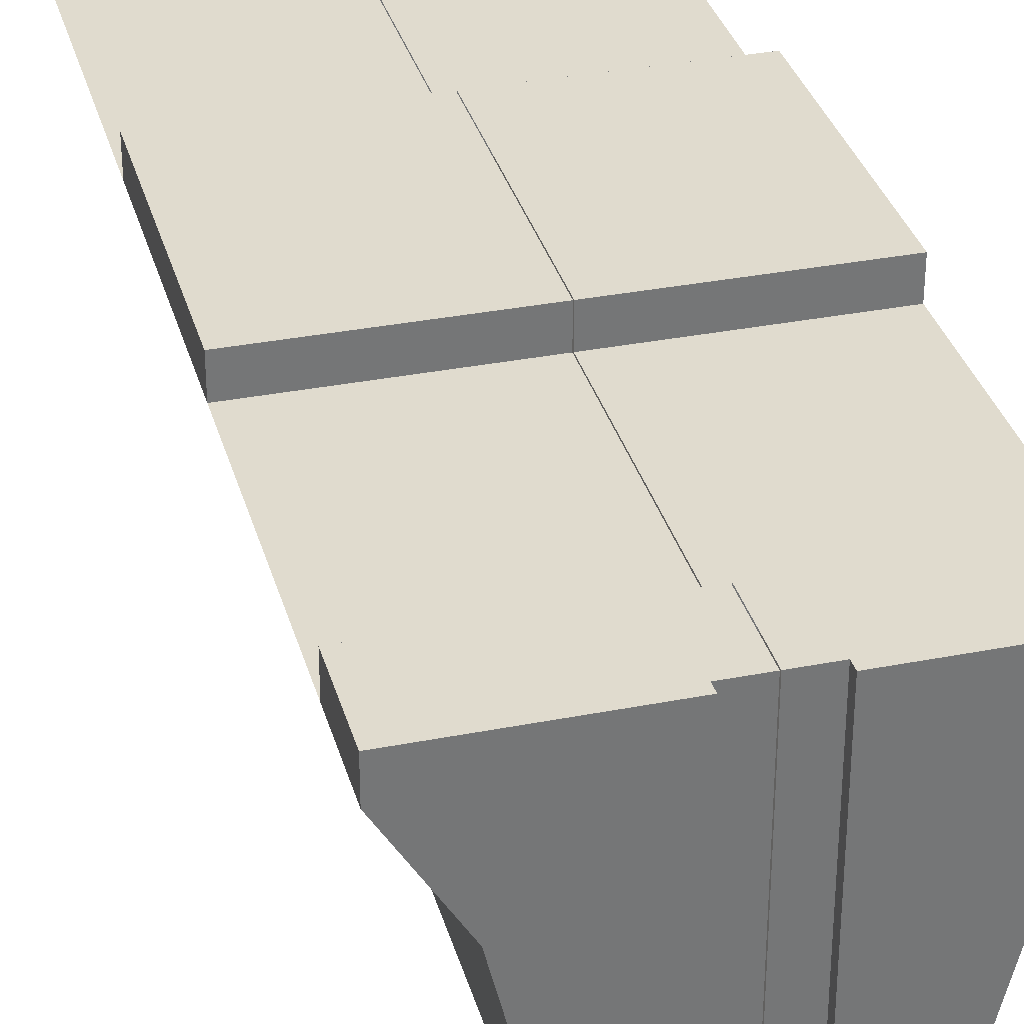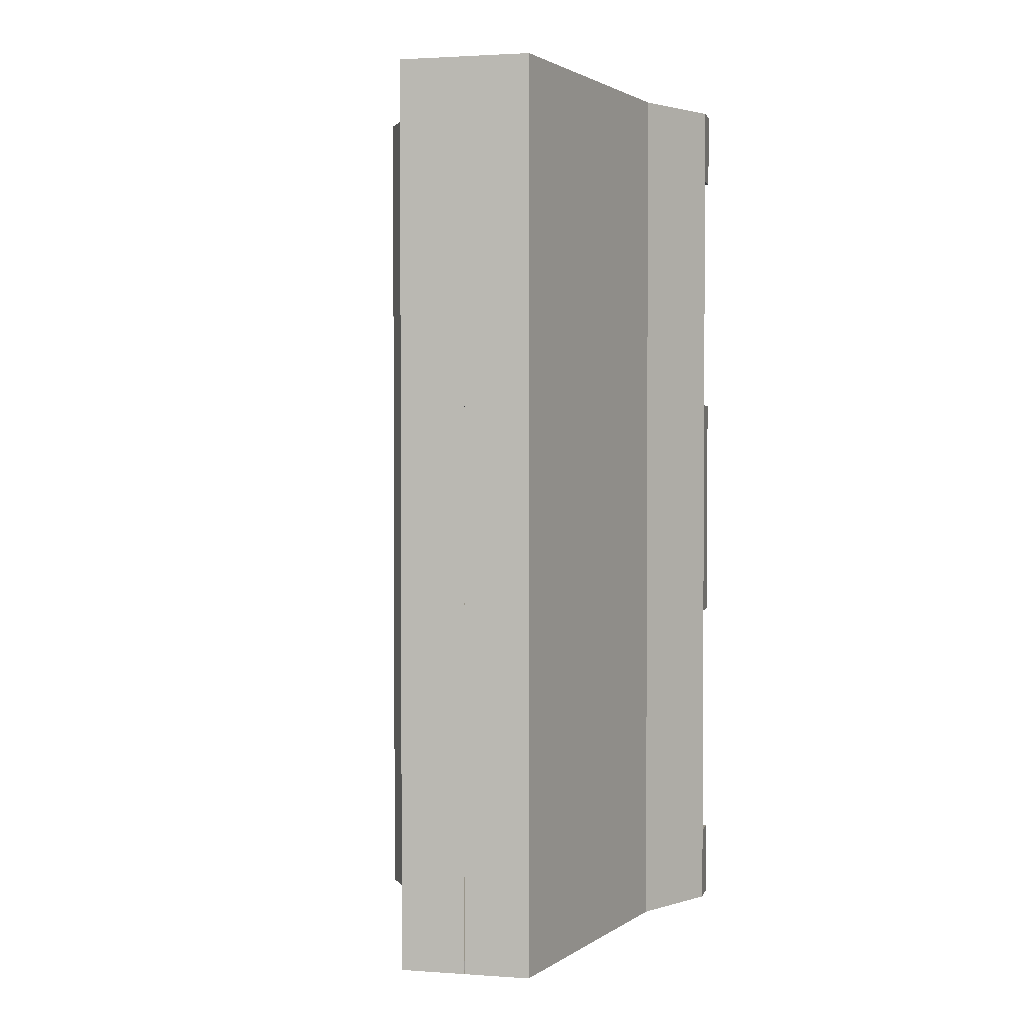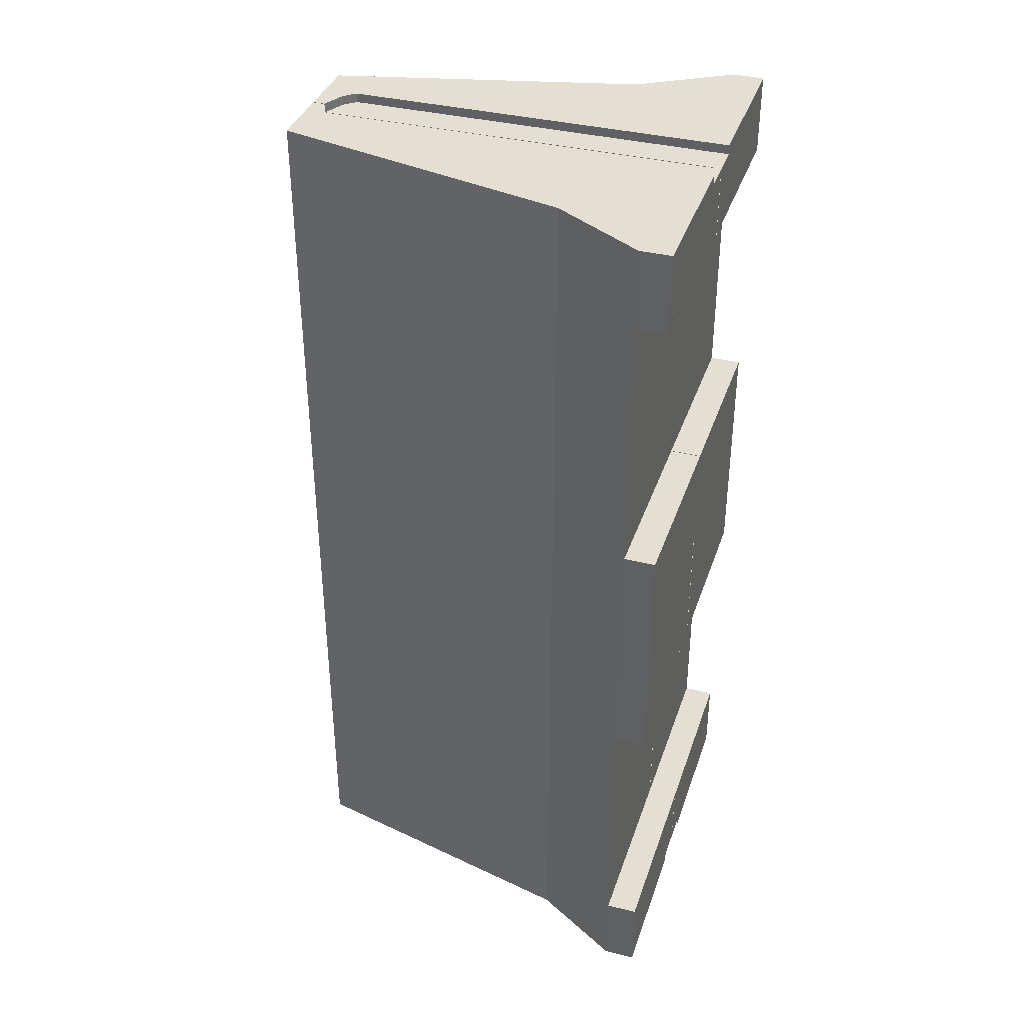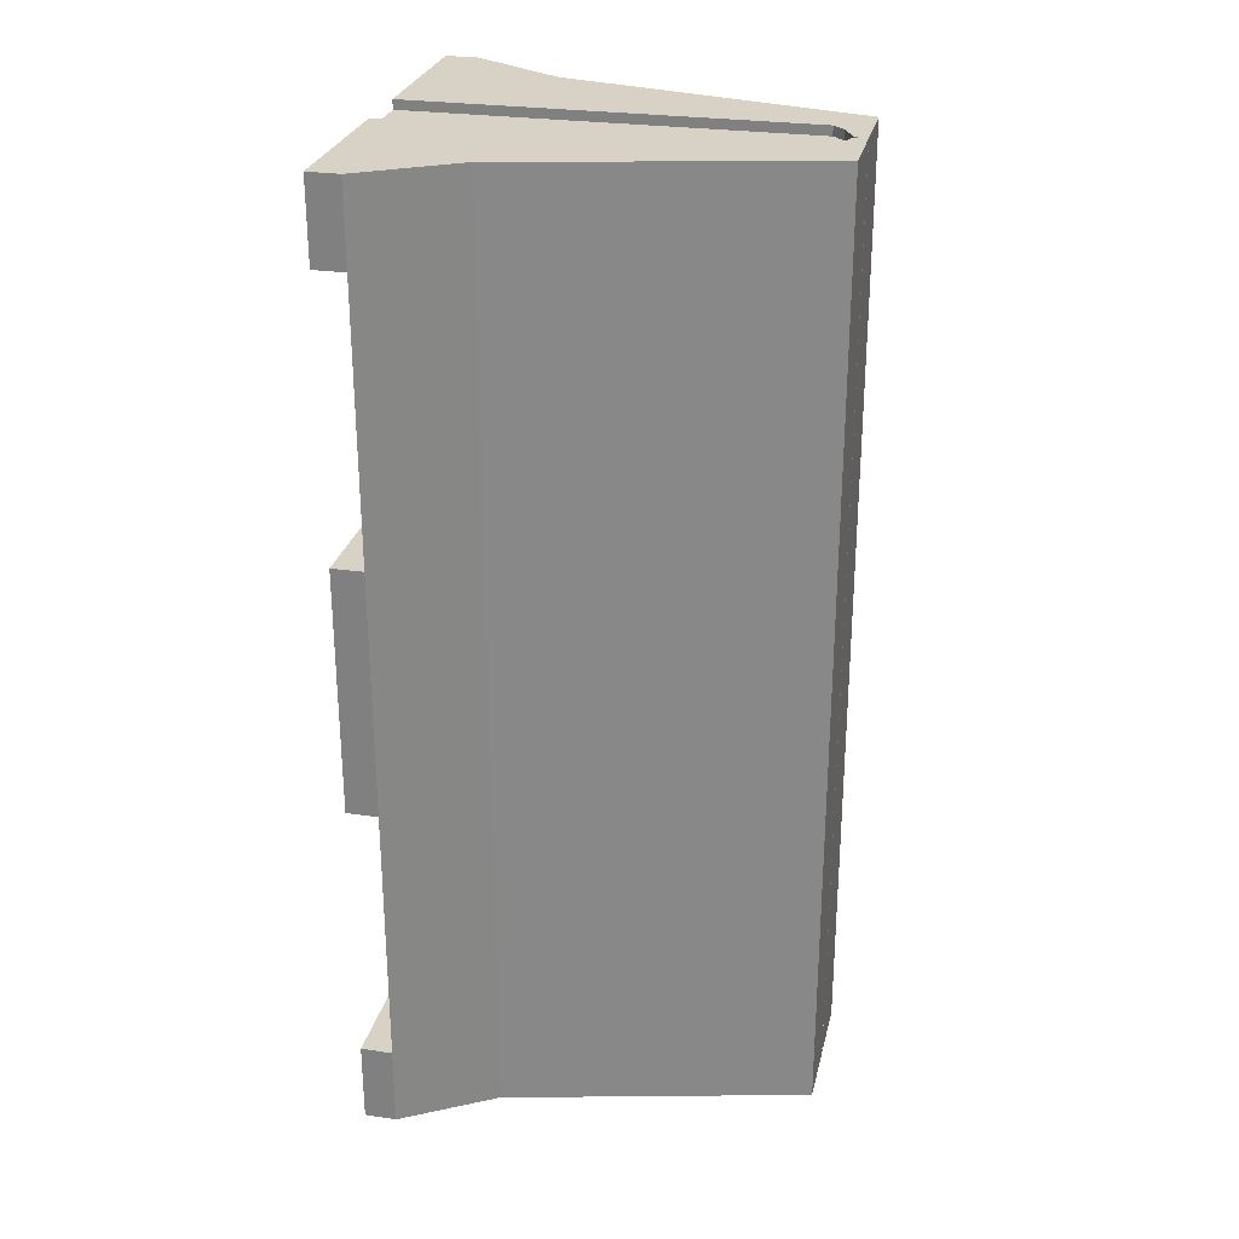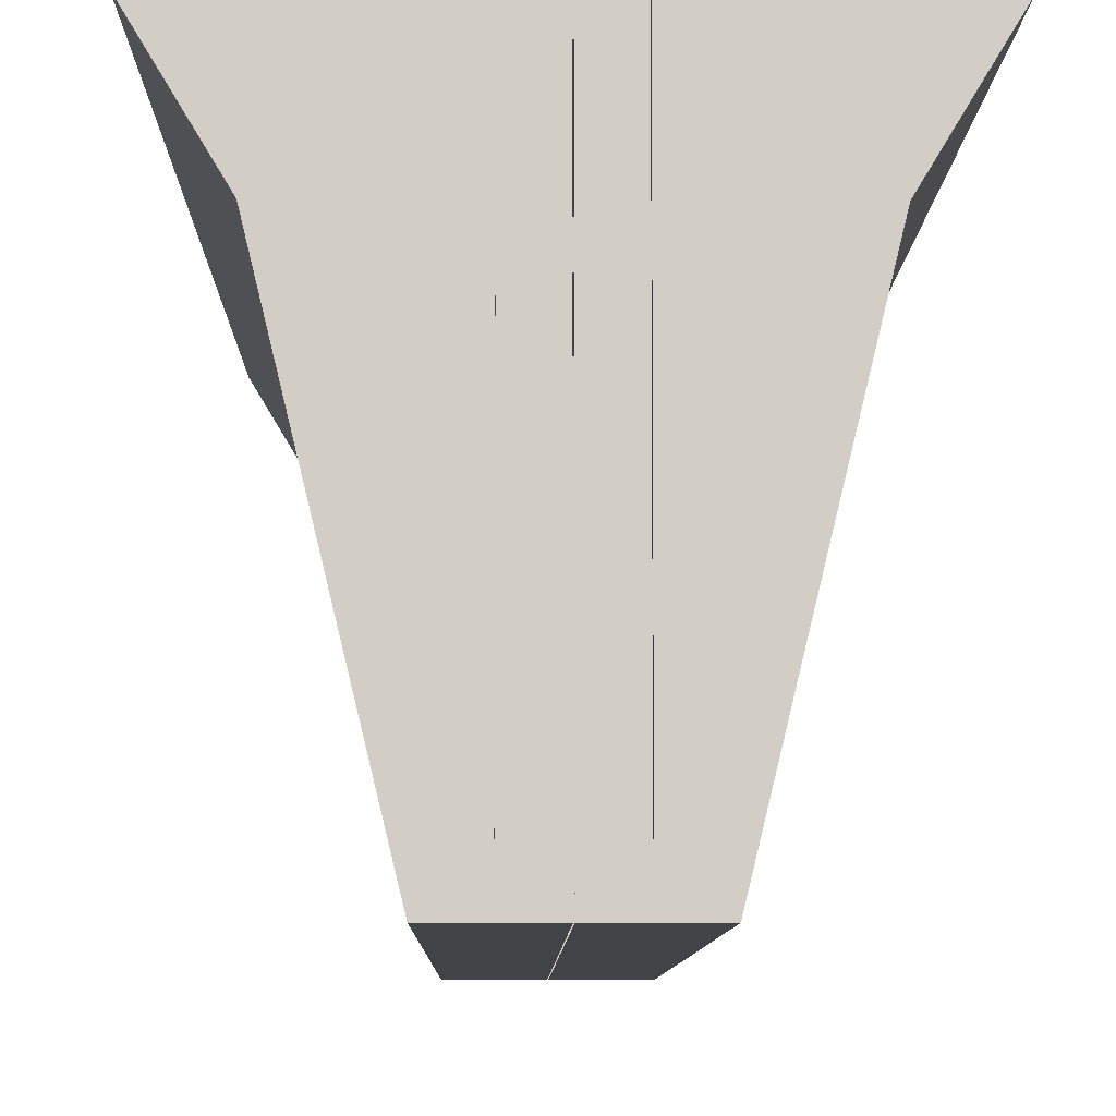
<metadata>
{"format":"obj","ext":"obj","renderer":"f3d","projection":"perspective","resolution":1024,"background":"white","views":[{"elev":33.5,"azim":-15.0,"up":"+Z"},{"elev":2.1,"azim":-166.6,"up":"+Y"},{"elev":37.2,"azim":-72.3,"up":"+Y"},{"elev":27.4,"azim":102.8,"up":"+Y"},{"elev":-7.4,"azim":179.2,"up":"+Z"}]}
</metadata>
<code>
o Murete.001_Cube.000
v -1.191 2.818 -0.1807
v -0.4152 2.818 -2.567
v -0.8586 2.818 -0.7315
v -1.191 0.6901 -0.1807
v -1.191 2.324 -0.1807
v -0.4152 2.324 -2.567
v -0.4152 0.6901 -2.567
v -0.8586 2.324 -0.7315
v -0.8586 0.6901 -0.7315
v -1.096 2.818 -0.3381
v -1.096 2.324 -0.3381
v -1.096 0.6901 -0.3381
v -1.191 2.324 0.01244
v -1.191 2.818 0.01244
v -1.191 0.6901 0.01244
v -0.1994 2.818 -0.1807
v -0.1994 2.818 -2.567
v -0.1994 2.818 -0.7315
v -0.1994 0.6901 -2.567
v -0.1994 2.324 -2.567
v -0.1994 0.6901 -0.1807
v -0.1994 2.324 -0.1807
v -0.1994 2.818 -0.3381
v -0.1994 2.818 0.01244
v -0.1994 0.6901 0.01244
v -0.1994 2.324 0.01244
v -0.4656 2.818 -2.358
v -0.4656 2.324 -2.358
v -0.4656 0.6901 -2.358
v -0.1994 2.818 -2.358
v -0.6621 2.324 -1.545
v -0.6621 0.6901 -1.545
v -0.1994 2.818 -1.545
v -0.6621 2.818 -1.545
v -0.002297 2.818 -2.492
v -0.1373 2.818 -2.427
v -0.1994 2.76 -0.1807
v -0.1994 2.76 -0.7315
v -0.1994 2.76 -0.3381
v -0.1994 2.76 0.01244
v -0.1994 2.76 -1.545
v -0.1373 2.76 -2.427
v -0.1994 2.76 -2.358
v -0.002297 2.76 -2.492
v -0.002297 2.818 -2.567
v -0.002302 0.6901 -2.567
v -0.002298 2.324 -2.567
v -1.191 -2.949 -0.1807
v -0.4152 -2.949 -2.567
v -0.8586 -2.949 -0.7315
v -1.191 -0.8212 -0.1807
v -1.191 -2.455 -0.1807
v -0.4152 -2.455 -2.567
v -0.4152 -0.8212 -2.567
v -0.8586 -2.455 -0.7315
v -0.8586 -0.8212 -0.7315
v -1.096 -2.949 -0.3381
v -1.096 -2.455 -0.3381
v -1.096 -0.8212 -0.3381
v -1.191 -2.455 0.01244
v -1.191 -2.949 0.01244
v -1.191 -0.8212 0.01244
v -0.1994 -2.949 -0.1807
v -0.1994 -2.949 -2.567
v -0.1994 -2.949 -0.7315
v -0.1994 -0.8212 -2.567
v -0.1994 -2.455 -2.567
v -0.1994 -0.8212 -0.1807
v -0.1994 -2.455 -0.1807
v -0.1994 -2.949 -0.3381
v -0.1994 -2.949 0.01244
v -0.1994 -0.8212 0.01244
v -0.1994 -2.455 0.01244
v -0.4656 -2.949 -2.358
v -0.4656 -2.455 -2.358
v -0.4656 -0.8212 -2.358
v -0.1994 -2.949 -2.358
v -0.6621 -2.455 -1.545
v -0.6621 -0.8212 -1.545
v -0.1994 -2.949 -1.545
v -0.6621 -2.949 -1.545
v -0.002312 -2.949 -2.492
v -0.1373 -2.949 -2.427
v -0.1994 -2.891 -0.1807
v -0.1994 -2.891 -0.7315
v -0.1994 -2.891 -0.3381
v -0.1994 -2.891 0.01244
v -0.1994 -2.891 -1.545
v -0.1373 -2.891 -2.427
v -0.1994 -2.891 -2.358
v -0.002311 -2.891 -2.492
v -0.002312 -2.949 -2.567
v -0.002306 -0.8212 -2.567
v -0.00231 -2.455 -2.567
v -1.191 -0.06556 -0.1807
v -0.4152 -0.06556 -2.567
v -0.8586 -0.06556 -0.7315
v -1.096 -0.06556 -0.3381
v -1.191 -0.06556 0.01244
v -0.1994 -0.06556 0.01244
v -0.1994 -0.06556 -2.567
v -0.4656 -0.06556 -2.358
v -0.6621 -0.06556 -1.545
v -0.002304 -0.06556 -2.567
v -0.002302 0.6901 -0.1807
v -0.002298 2.324 -0.1807
v -0.002302 0.6901 0.01244
v -0.002298 2.324 0.01244
v -0.002297 2.76 -0.1807
v -0.002297 2.76 -0.7315
v -0.002297 2.76 -0.3381
v -0.002297 2.76 0.01244
v -0.002297 2.76 -1.545
v -0.002304 -0.06556 0.01244
v -0.002306 -0.8212 -0.1807
v -0.00231 -2.455 -0.1807
v -0.002306 -0.8212 0.01244
v -0.00231 -2.455 0.01244
v -0.002311 -2.891 -0.1807
v -0.002311 -2.891 -0.7315
v -0.002311 -2.891 -0.3381
v -0.002311 -2.891 0.01244
v -0.002311 -2.891 -1.545
v 1.191 2.818 -0.1807
v 0.4152 2.818 -2.567
v 0.8586 2.818 -0.7315
v 1.191 0.6901 -0.1807
v 1.191 2.324 -0.1807
v 0.4152 2.324 -2.567
v 0.4152 0.6901 -2.567
v 0.8586 2.324 -0.7315
v 0.8586 0.6901 -0.7315
v 1.096 2.818 -0.3381
v 1.096 2.324 -0.3381
v 1.096 0.6901 -0.3381
v 1.191 2.324 0.01244
v 1.191 2.818 0.01244
v 1.191 0.6901 0.01244
v 0.1994 2.818 -0.1807
v 0.1994 2.818 -2.567
v 0.1994 2.818 -0.7315
v 0.1994 0.6901 -2.567
v 0.1994 2.324 -2.567
v 0.1994 0.6901 -0.1807
v 0.1994 2.324 -0.1807
v 0.1994 2.818 -0.3381
v 0.1994 2.818 0.01244
v 0.1994 0.6901 0.01244
v 0.1994 2.324 0.01244
v 0.4656 2.818 -2.358
v 0.4656 2.324 -2.358
v 0.4656 0.6901 -2.358
v 0.1994 2.818 -2.358
v 0.6621 2.324 -1.545
v 0.6621 0.6901 -1.545
v 0.1994 2.818 -1.545
v 0.6621 2.818 -1.545
v 0.00234 2.818 -2.492
v 0.1373 2.818 -2.427
v 0.1994 2.76 -0.1807
v 0.1994 2.76 -0.7315
v 0.1994 2.76 -0.3381
v 0.1994 2.76 0.01244
v 0.1994 2.76 -1.545
v 0.1373 2.76 -2.427
v 0.1994 2.76 -2.358
v 0.002339 2.76 -2.492
v 0.00234 2.818 -2.567
v 0.002334 0.6901 -2.567
v 0.002338 2.324 -2.567
v 1.191 -2.949 -0.1807
v 0.4152 -2.949 -2.567
v 0.8586 -2.949 -0.7315
v 1.191 -0.8212 -0.1807
v 1.191 -2.455 -0.1807
v 0.4152 -2.455 -2.567
v 0.4152 -0.8212 -2.567
v 0.8586 -2.455 -0.7315
v 0.8586 -0.8212 -0.7315
v 1.096 -2.949 -0.3381
v 1.096 -2.455 -0.3381
v 1.096 -0.8212 -0.3381
v 1.191 -2.455 0.01244
v 1.191 -2.949 0.01244
v 1.191 -0.8212 0.01244
v 0.1994 -2.949 -0.1807
v 0.1994 -2.949 -2.567
v 0.1994 -2.949 -0.7315
v 0.1994 -0.8212 -2.567
v 0.1994 -2.455 -2.567
v 0.1994 -0.8212 -0.1807
v 0.1994 -2.455 -0.1807
v 0.1994 -2.949 -0.3381
v 0.1994 -2.949 0.01244
v 0.1994 -0.8212 0.01244
v 0.1994 -2.455 0.01244
v 0.4656 -2.949 -2.358
v 0.4656 -2.455 -2.358
v 0.4656 -0.8212 -2.358
v 0.1994 -2.949 -2.358
v 0.6621 -2.455 -1.545
v 0.6621 -0.8212 -1.545
v 0.1994 -2.949 -1.545
v 0.6621 -2.949 -1.545
v 0.002325 -2.949 -2.492
v 0.1373 -2.949 -2.427
v 0.1994 -2.891 -0.1807
v 0.1994 -2.891 -0.7315
v 0.1994 -2.891 -0.3381
v 0.1994 -2.891 0.01244
v 0.1994 -2.891 -1.545
v 0.1373 -2.891 -2.427
v 0.1994 -2.891 -2.358
v 0.002325 -2.891 -2.492
v 0.002325 -2.949 -2.567
v 0.00233 -0.8212 -2.567
v 0.002326 -2.455 -2.567
v 1.191 -0.06556 -0.1807
v 0.4152 -0.06556 -2.567
v 0.8586 -0.06556 -0.7315
v 1.096 -0.06556 -0.3381
v 1.191 -0.06556 0.01244
v 0.1994 -0.06556 0.01244
v 0.1994 -0.06556 -2.567
v 0.4656 -0.06556 -2.358
v 0.6621 -0.06556 -1.545
v 0.002332 -0.06556 -2.567
v 0.002334 0.6901 -0.1807
v 0.002338 2.324 -0.1807
v 0.002334 0.6901 0.01244
v 0.002338 2.324 0.01244
v 0.002339 2.76 -0.1807
v 0.002339 2.76 -0.7315
v 0.002339 2.76 -0.3381
v 0.002339 2.76 0.01244
v 0.002339 2.76 -1.545
v 0.002332 -0.06556 0.01244
v 0.00233 -0.8212 -0.1807
v 0.002326 -2.455 -0.1807
v 0.00233 -0.8212 0.01244
v 0.002326 -2.455 0.01244
v 0.002325 -2.891 -0.1807
v 0.002325 -2.891 -0.7315
v 0.002325 -2.891 -0.3381
v 0.002325 -2.891 0.01244
v 0.002325 -2.891 -1.545
f 30 2 27
f 6 17 20
f 23 3 10
f 3 11 10
f 8 12 11
f 96 19 101
f 7 20 19
f 2 28 27
f 6 29 28
f 11 4 5
f 10 5 1
f 16 10 1
f 1 24 16
f 5 14 1
f 4 25 21
f 21 107 105
f 100 15 99
f 26 14 13
f 18 41 33
f 21 5 4
f 19 47 46
f 104 19 46
f 20 45 47
f 22 13 5
f 17 36 35
f 24 37 16
f 28 32 31
f 27 31 34
f 33 27 34
f 18 34 3
f 34 8 3
f 31 9 8
f 30 42 36
f 37 112 109
f 111 37 109
f 110 39 111
f 44 42 43
f 113 38 110
f 23 38 18
f 33 43 30
f 36 44 35
f 16 39 23
f 45 17 35
f 112 26 108
f 32 97 9
f 29 103 32
f 95 15 4
f 12 95 4
f 7 102 29
f 9 98 12
f 77 49 64
f 64 53 67
f 70 50 65
f 58 50 57
f 59 55 58
f 66 96 101
f 67 54 66
f 75 49 74
f 76 53 75
f 51 58 52
f 52 57 48
f 63 57 70
f 71 48 63
f 61 52 48
f 72 51 68
f 117 68 115
f 62 100 99
f 61 73 60
f 88 65 80
f 52 68 51
f 94 66 93
f 104 66 101
f 92 67 94
f 60 69 52
f 83 64 82
f 84 71 63
f 79 75 78
f 78 74 81
f 80 74 77
f 65 81 80
f 55 81 50
f 56 78 55
f 89 77 83
f 122 84 119
f 84 121 119
f 86 120 121
f 91 90 89
f 85 123 120
f 85 70 65
f 90 80 77
f 91 83 82
f 86 63 70
f 92 82 64
f 73 122 118
f 97 79 56
f 103 76 79
f 62 95 51
f 95 59 51
f 102 54 76
f 98 56 59
f 73 116 69
f 68 116 115
f 72 114 100
f 106 26 22
f 21 106 22
f 114 25 100
f 153 125 140
f 140 129 143
f 146 126 141
f 134 126 133
f 135 131 134
f 142 219 224
f 143 130 142
f 151 125 150
f 152 129 151
f 127 134 128
f 128 133 124
f 139 133 146
f 147 124 139
f 137 128 124
f 148 127 144
f 230 144 228
f 138 223 222
f 137 149 136
f 164 141 156
f 128 144 127
f 170 142 169
f 227 142 224
f 168 143 170
f 136 145 128
f 159 140 158
f 160 147 139
f 155 151 154
f 154 150 157
f 156 150 153
f 141 157 156
f 131 157 126
f 132 154 131
f 165 153 159
f 235 160 232
f 160 234 232
f 162 233 234
f 167 166 165
f 161 236 233
f 161 146 141
f 166 156 153
f 167 159 158
f 162 139 146
f 168 158 140
f 149 235 231
f 220 155 132
f 226 152 155
f 138 218 127
f 218 135 127
f 225 130 152
f 221 132 135
f 200 172 197
f 176 187 190
f 193 173 180
f 173 181 180
f 178 182 181
f 219 189 224
f 177 190 189
f 172 198 197
f 176 199 198
f 181 174 175
f 180 175 171
f 186 180 171
f 171 194 186
f 175 184 171
f 174 195 191
f 191 240 238
f 223 185 222
f 196 184 183
f 188 211 203
f 191 175 174
f 189 217 216
f 227 189 216
f 190 215 217
f 192 183 175
f 187 206 205
f 194 207 186
f 198 202 201
f 197 201 204
f 203 197 204
f 188 204 173
f 204 178 173
f 201 179 178
f 200 212 206
f 207 245 242
f 244 207 242
f 243 209 244
f 214 212 213
f 246 208 243
f 193 208 188
f 203 213 200
f 206 214 205
f 186 209 193
f 215 187 205
f 245 196 241
f 202 220 179
f 199 226 202
f 218 185 174
f 182 218 174
f 177 225 199
f 179 221 182
f 239 196 192
f 191 239 192
f 237 195 223
f 149 229 145
f 144 229 228
f 148 237 223
f 30 17 2
f 6 2 17
f 23 18 3
f 3 8 11
f 8 9 12
f 96 7 19
f 7 6 20
f 2 6 28
f 6 7 29
f 11 12 4
f 10 11 5
f 16 23 10
f 1 14 24
f 5 13 14
f 4 15 25
f 21 25 107
f 100 25 15
f 26 24 14
f 18 38 41
f 21 22 5
f 19 20 47
f 104 101 19
f 20 17 45
f 22 26 13
f 17 30 36
f 24 40 37
f 28 29 32
f 27 28 31
f 33 30 27
f 18 33 34
f 34 31 8
f 31 32 9
f 30 43 42
f 37 40 112
f 111 39 37
f 110 38 39
f 41 113 43
f 113 44 43
f 113 41 38
f 23 39 38
f 33 41 43
f 36 42 44
f 16 37 39
f 112 40 26
f 32 103 97
f 29 102 103
f 95 99 15
f 12 98 95
f 7 96 102
f 9 97 98
f 77 74 49
f 64 49 53
f 70 57 50
f 58 55 50
f 59 56 55
f 66 54 96
f 67 53 54
f 75 53 49
f 76 54 53
f 51 59 58
f 52 58 57
f 63 48 57
f 71 61 48
f 61 60 52
f 72 62 51
f 117 72 68
f 62 72 100
f 61 71 73
f 88 85 65
f 52 69 68
f 94 67 66
f 104 93 66
f 92 64 67
f 60 73 69
f 83 77 64
f 84 87 71
f 79 76 75
f 78 75 74
f 80 81 74
f 65 50 81
f 55 78 81
f 56 79 78
f 89 90 77
f 122 87 84
f 84 86 121
f 86 85 120
f 91 123 90
f 123 88 90
f 85 88 123
f 85 86 70
f 90 88 80
f 91 89 83
f 86 84 63
f 73 87 122
f 97 103 79
f 103 102 76
f 62 99 95
f 95 98 59
f 102 96 54
f 98 97 56
f 73 118 116
f 68 69 116
f 72 117 114
f 106 108 26
f 21 105 106
f 114 107 25
f 153 150 125
f 140 125 129
f 146 133 126
f 134 131 126
f 135 132 131
f 142 130 219
f 143 129 130
f 151 129 125
f 152 130 129
f 127 135 134
f 128 134 133
f 139 124 133
f 147 137 124
f 137 136 128
f 148 138 127
f 230 148 144
f 138 148 223
f 137 147 149
f 164 161 141
f 128 145 144
f 170 143 142
f 227 169 142
f 168 140 143
f 136 149 145
f 159 153 140
f 160 163 147
f 155 152 151
f 154 151 150
f 156 157 150
f 141 126 157
f 131 154 157
f 132 155 154
f 165 166 153
f 235 163 160
f 160 162 234
f 162 161 233
f 167 236 166
f 236 164 166
f 161 164 236
f 161 162 146
f 166 164 156
f 167 165 159
f 162 160 139
f 149 163 235
f 220 226 155
f 226 225 152
f 138 222 218
f 218 221 135
f 225 219 130
f 221 220 132
f 200 187 172
f 176 172 187
f 193 188 173
f 173 178 181
f 178 179 182
f 219 177 189
f 177 176 190
f 172 176 198
f 176 177 199
f 181 182 174
f 180 181 175
f 186 193 180
f 171 184 194
f 175 183 184
f 174 185 195
f 191 195 240
f 223 195 185
f 196 194 184
f 188 208 211
f 191 192 175
f 189 190 217
f 227 224 189
f 190 187 215
f 192 196 183
f 187 200 206
f 194 210 207
f 198 199 202
f 197 198 201
f 203 200 197
f 188 203 204
f 204 201 178
f 201 202 179
f 200 213 212
f 207 210 245
f 244 209 207
f 243 208 209
f 211 246 213
f 246 214 213
f 246 211 208
f 193 209 208
f 203 211 213
f 206 212 214
f 186 207 209
f 245 210 196
f 202 226 220
f 199 225 226
f 218 222 185
f 182 221 218
f 177 219 225
f 179 220 221
f 239 241 196
f 191 238 239
f 237 240 195
f 149 231 229
f 144 145 229
f 148 230 237

</code>
